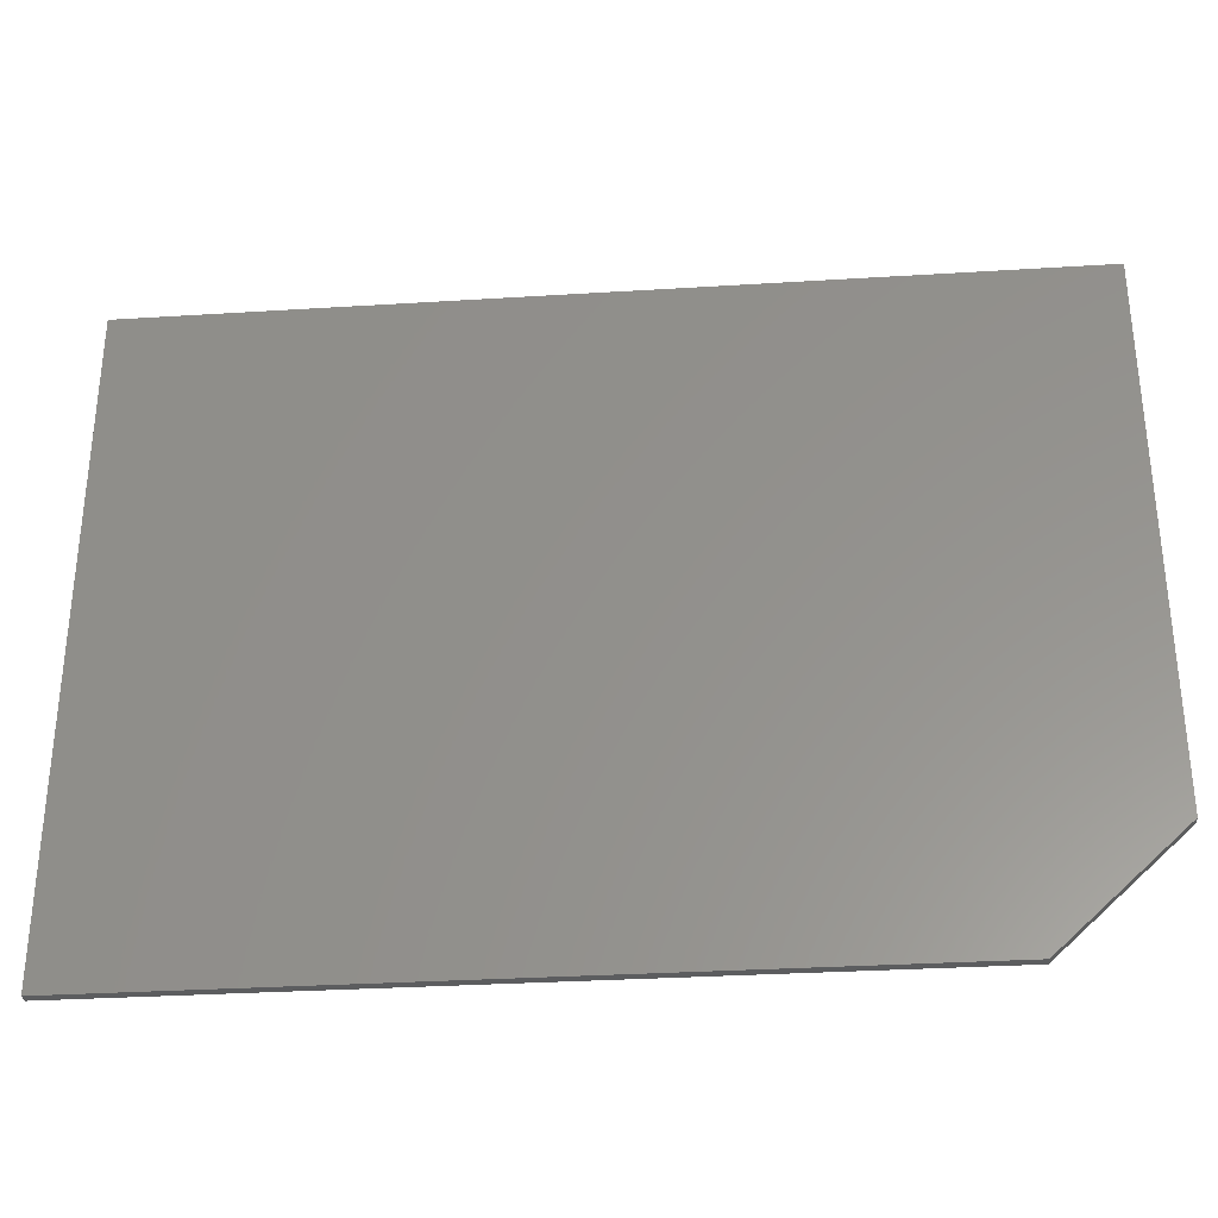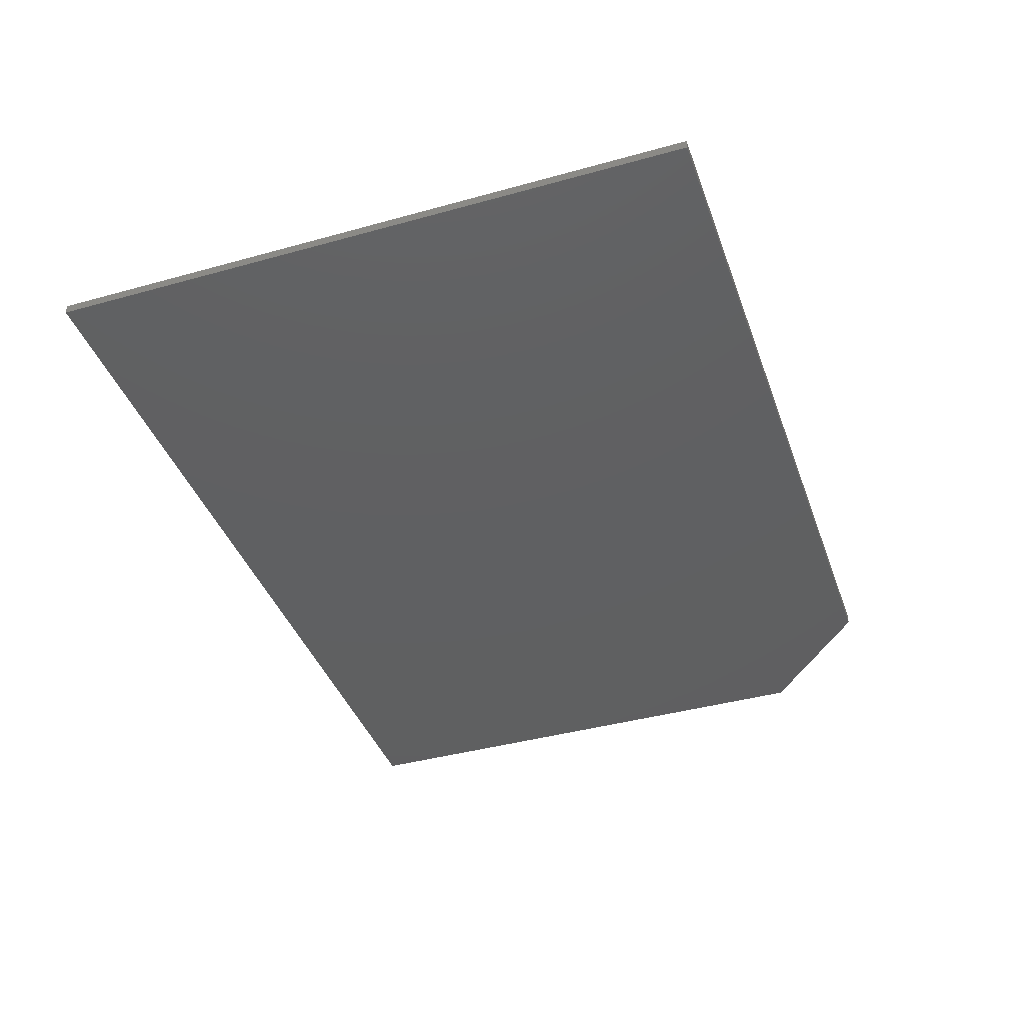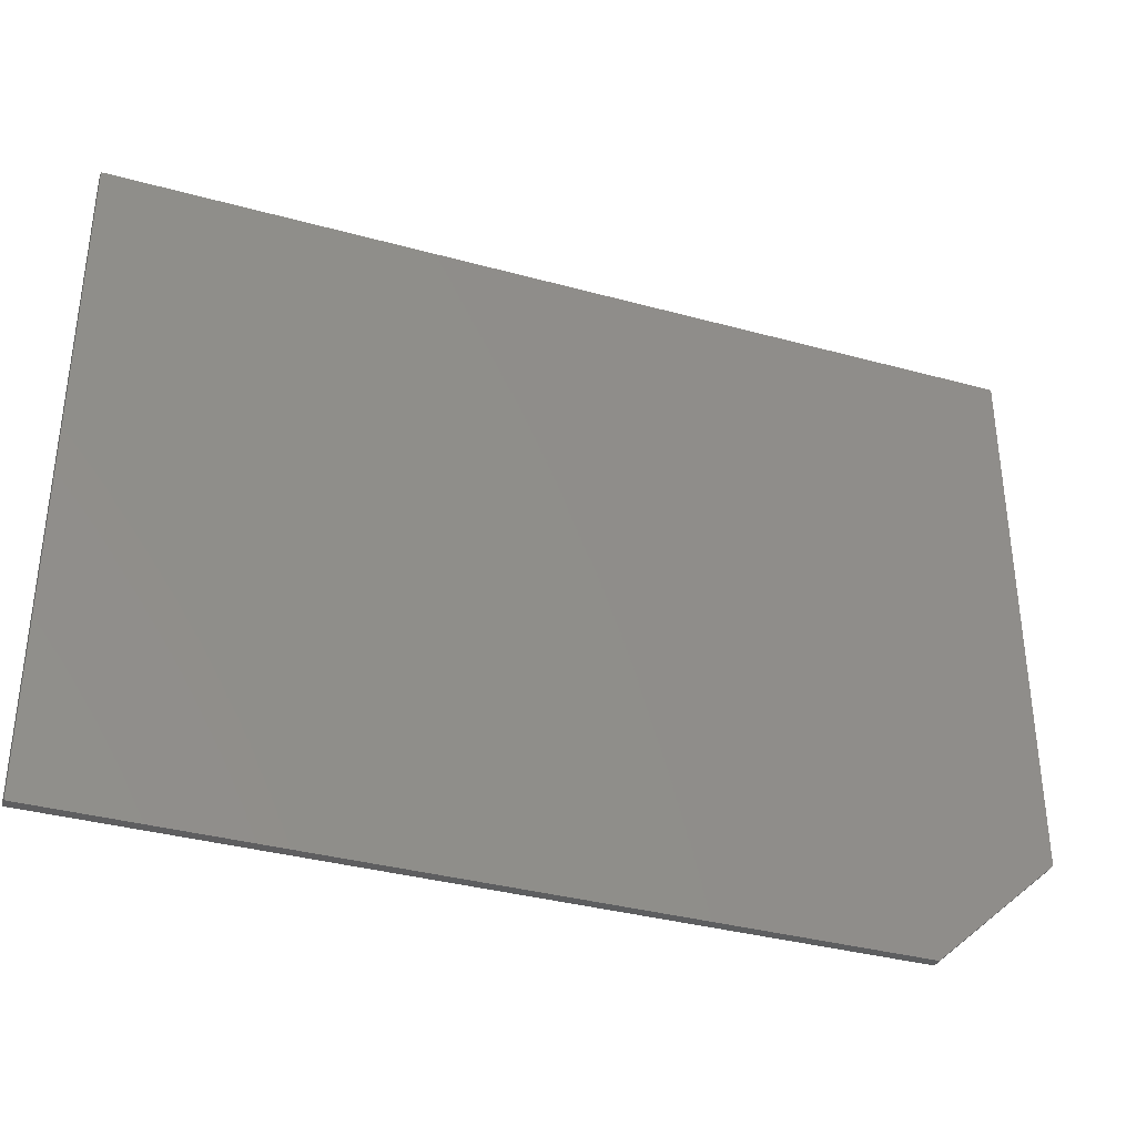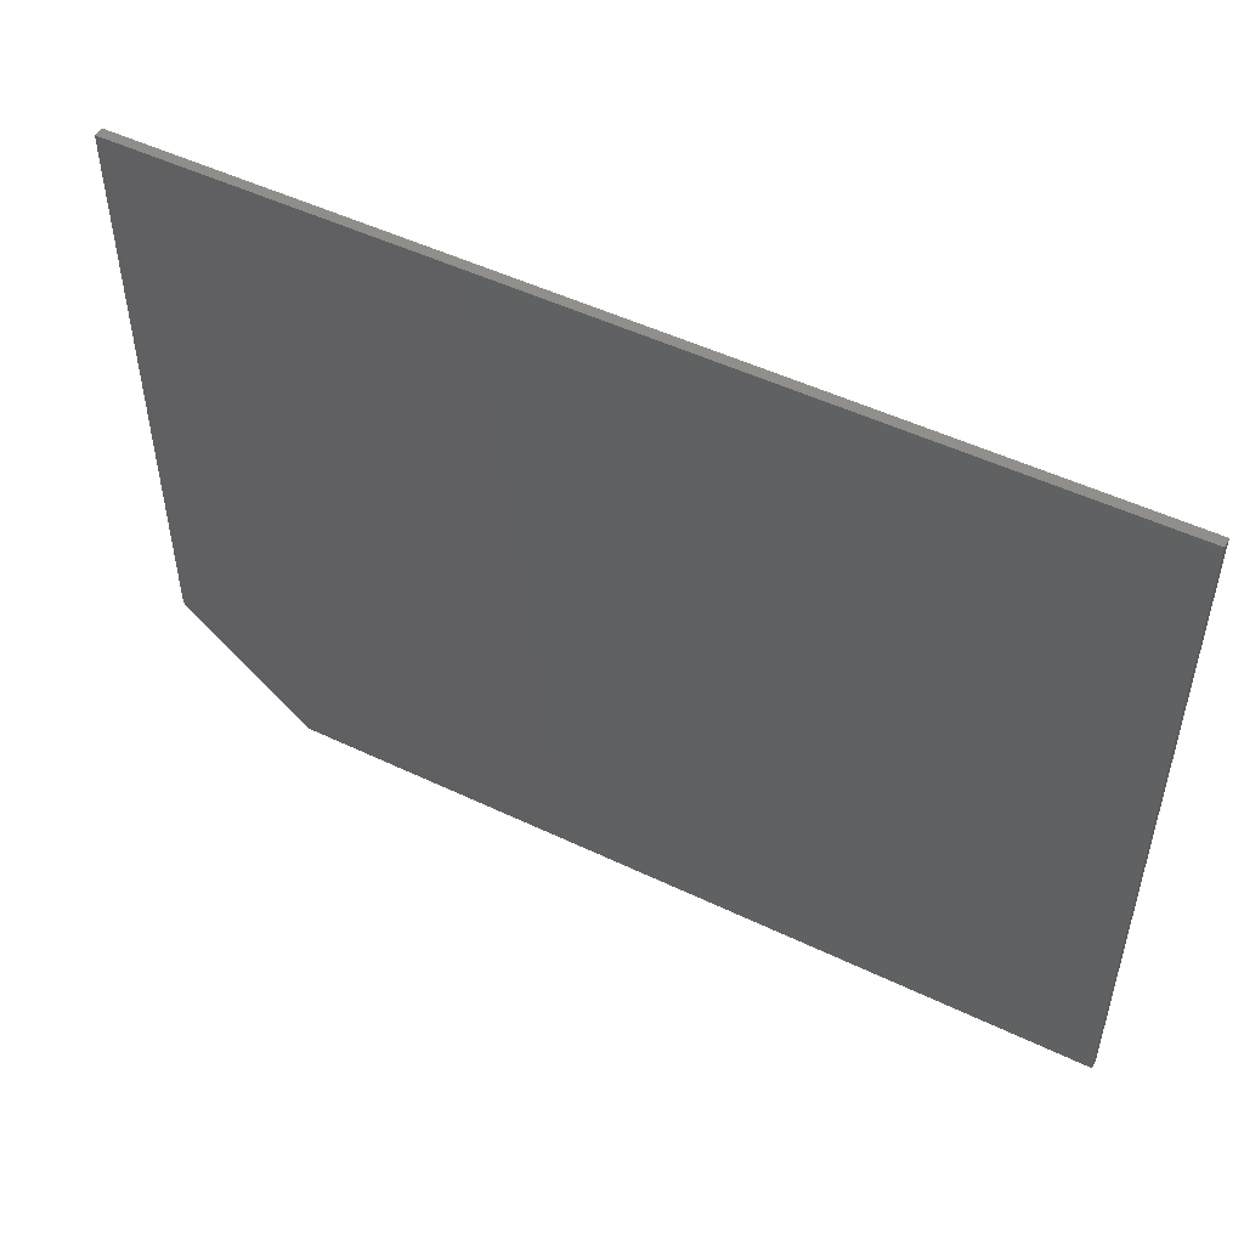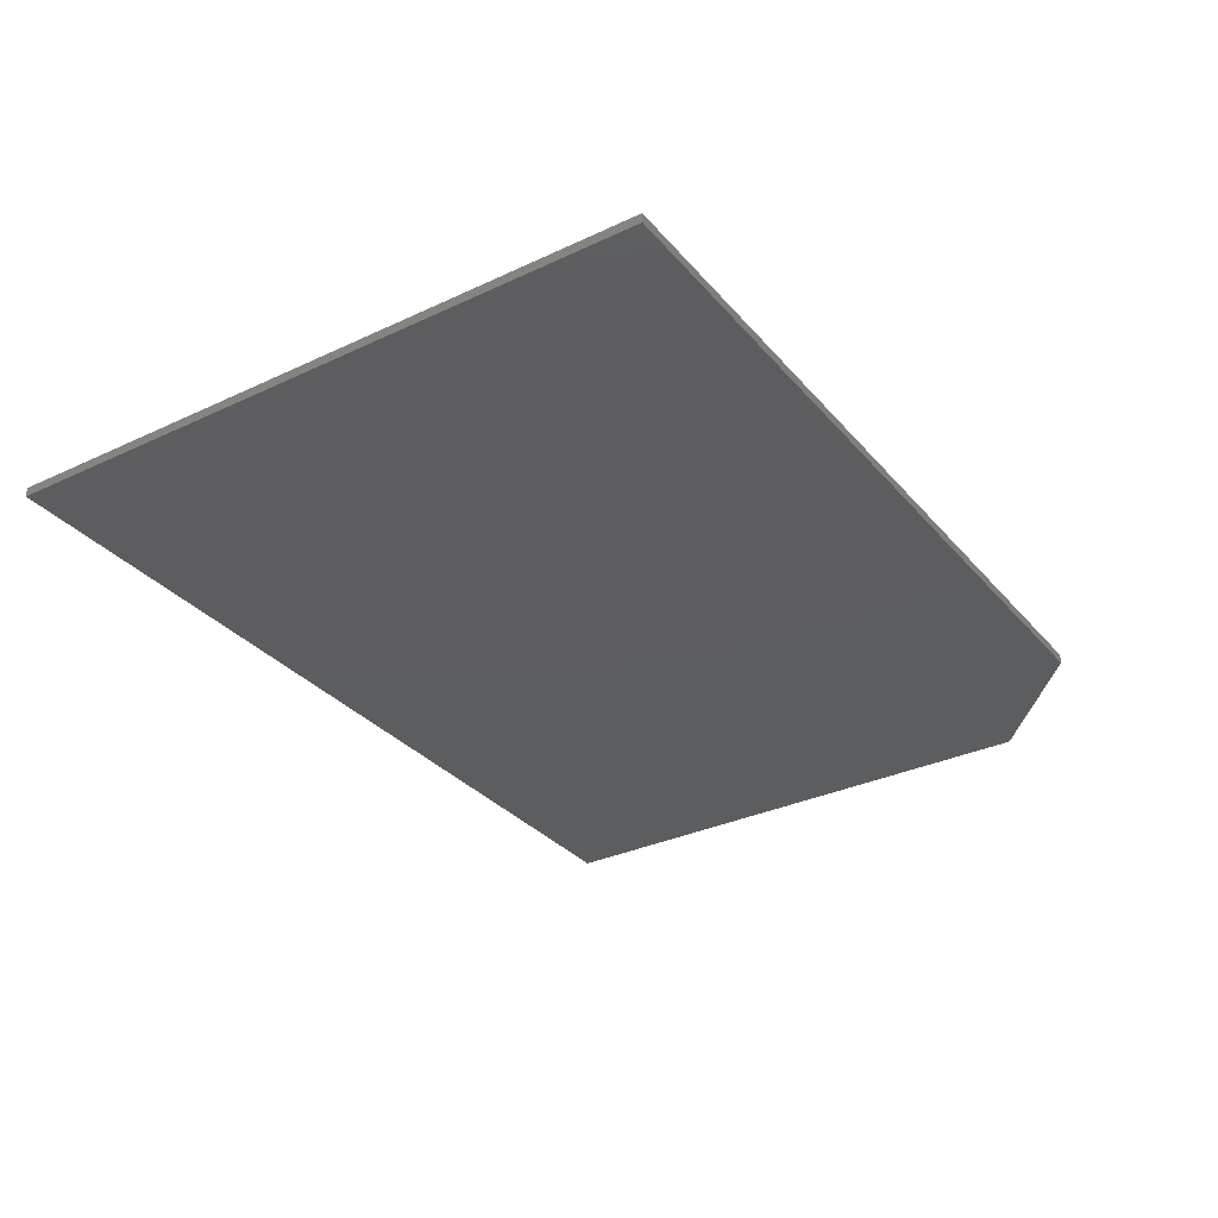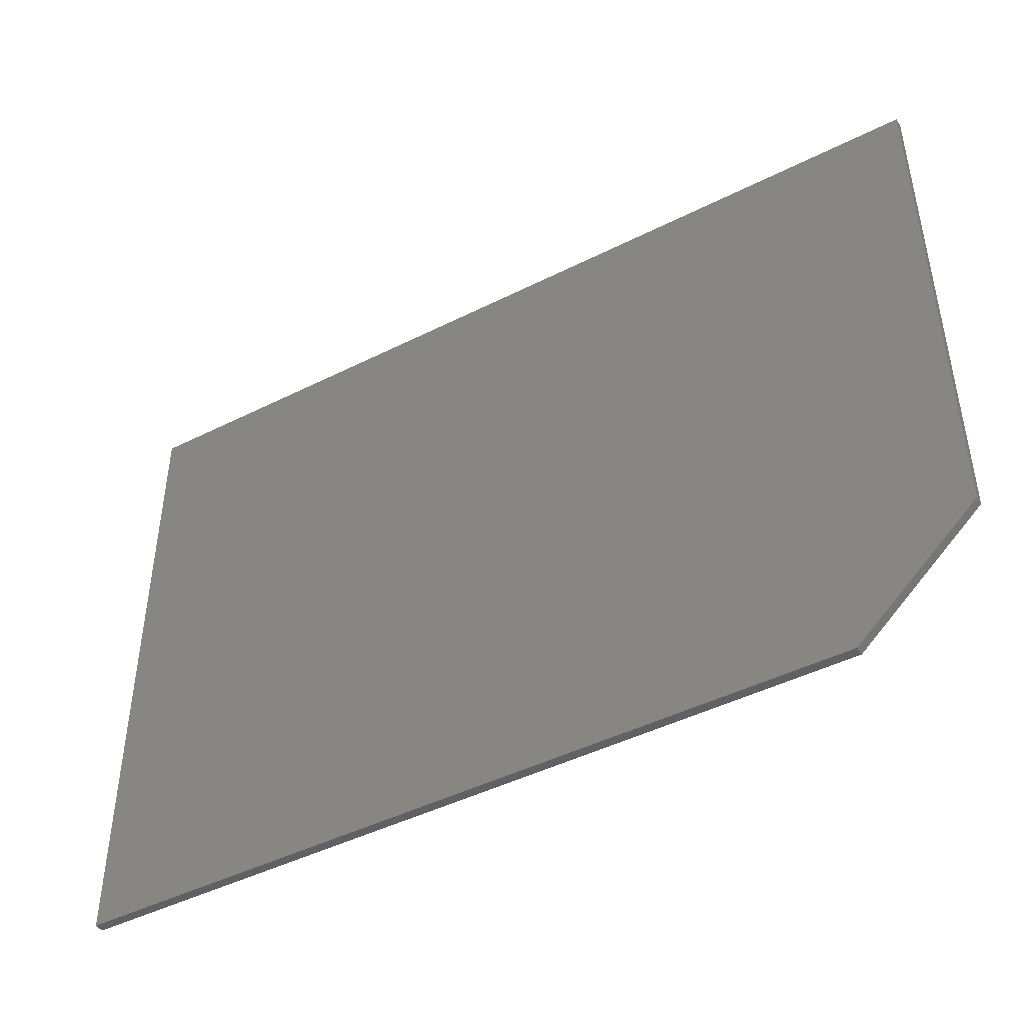
<metadata>
{"format":"stl","ext":"stl","renderer":"f3d","projection":"perspective","resolution":1024,"background":"white","views":[{"elev":-32.0,"azim":-175.0,"up":"+Z"},{"elev":-40.3,"azim":108.9,"up":"+Y"},{"elev":-35.7,"azim":160.1,"up":"+Z"},{"elev":49.5,"azim":27.9,"up":"+Z"},{"elev":-32.2,"azim":123.4,"up":"+Y"},{"elev":-45.1,"azim":-149.7,"up":"+Z"}]}
</metadata>
<code>
# stl→obj: 10 verts, 16 faces
v 0.75 -0.007812 0.5447
v 3.336e-17 -0.007812 0.5447
v 0.75 -0.007812 -4.592e-17
v 5.741e-18 -0.007812 0.09375
v 0.1016 -0.007812 -6.219e-18
v 0.1016 0 -6.219e-18
v 5.741e-18 0 0.09375
v 0.75 0 -4.592e-17
v 3.336e-17 0 0.5447
v 0.75 0 0.5447
f 1 2 3
f 3 2 4
f 3 4 5
f 6 7 8
f 8 7 9
f 8 9 10
f 2 9 4
f 4 9 7
f 5 6 3
f 3 6 8
f 5 4 6
f 6 4 7
f 1 10 2
f 2 10 9
f 3 8 1
f 1 8 10

</code>
